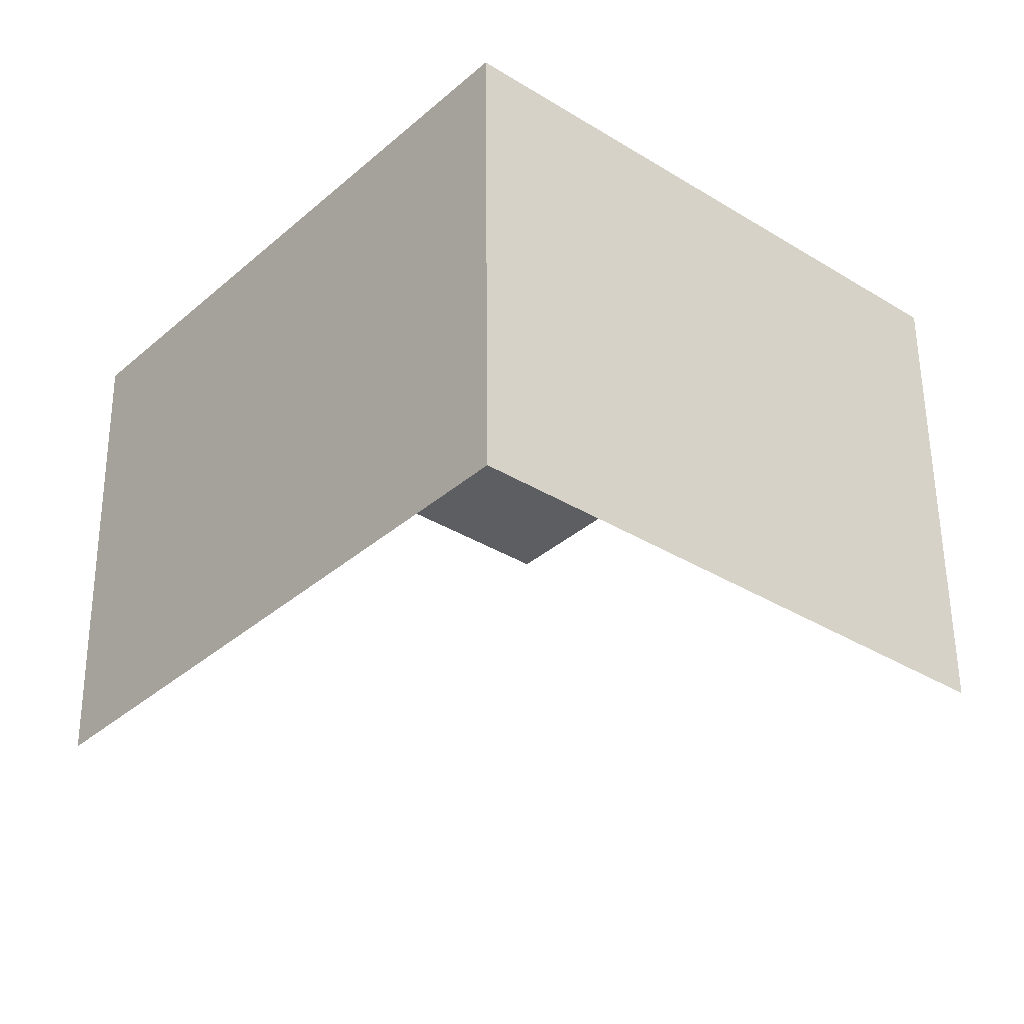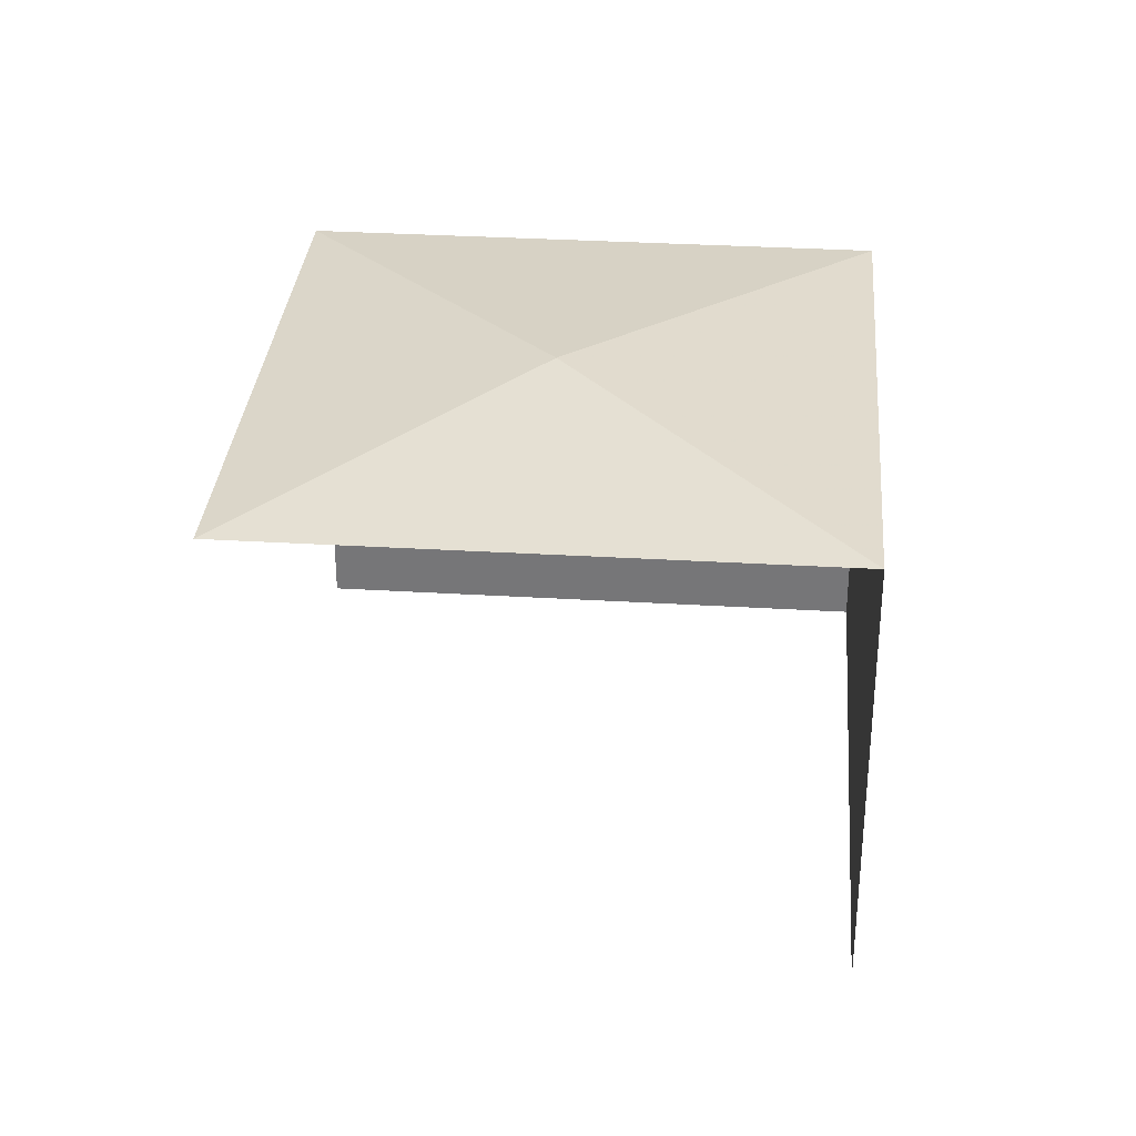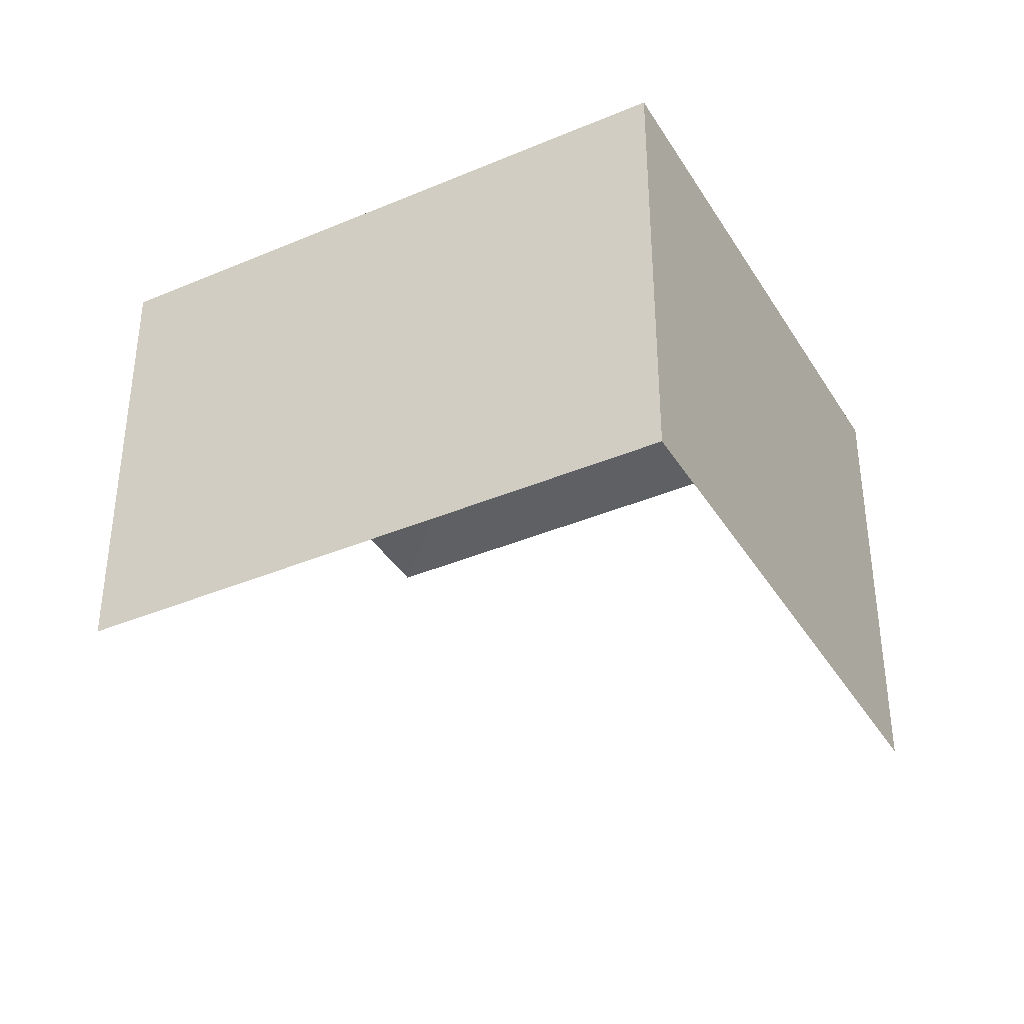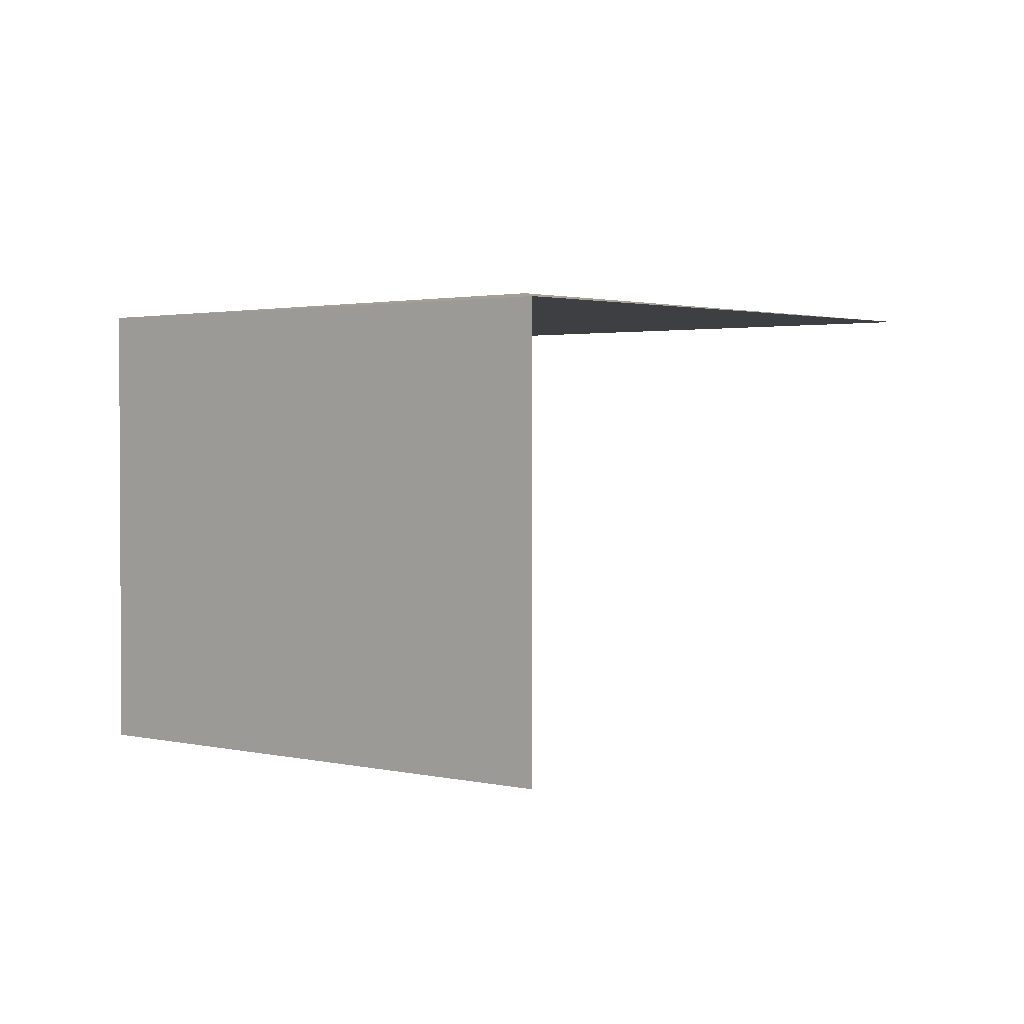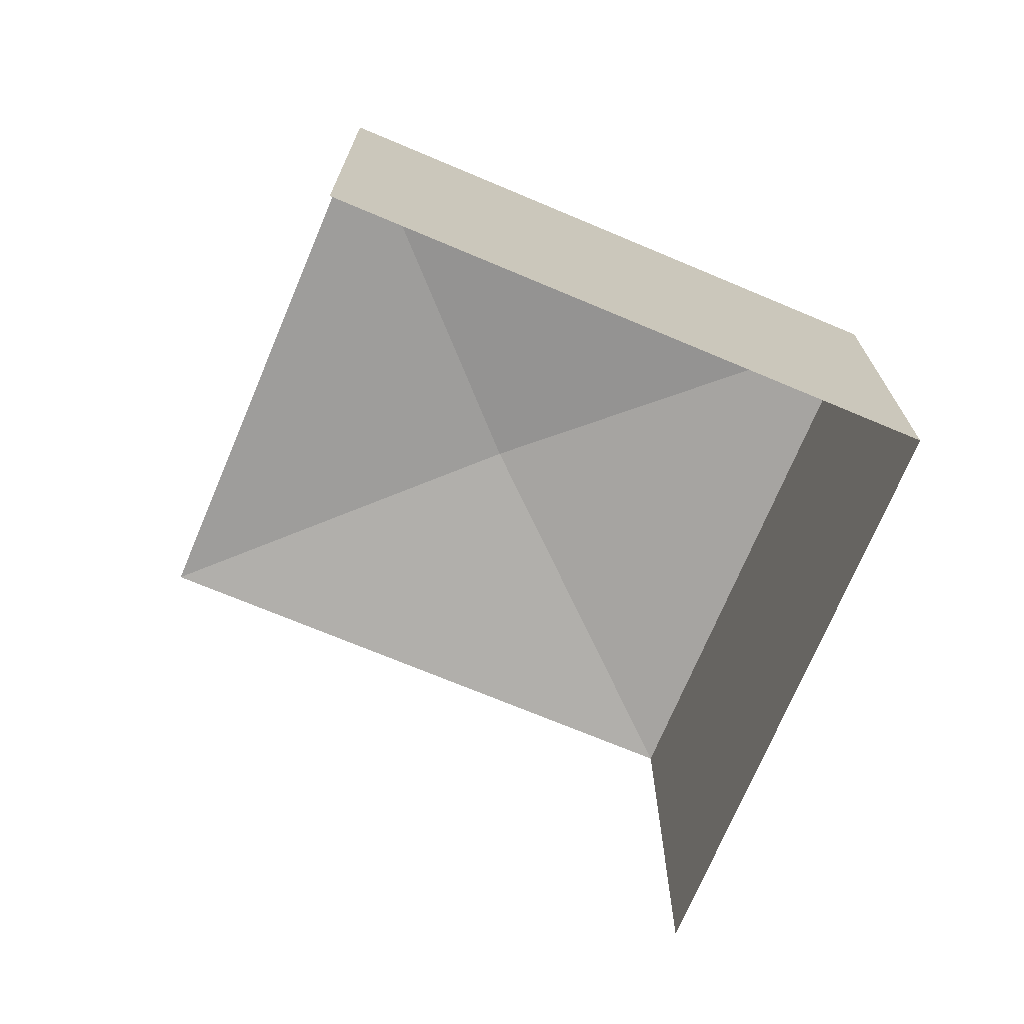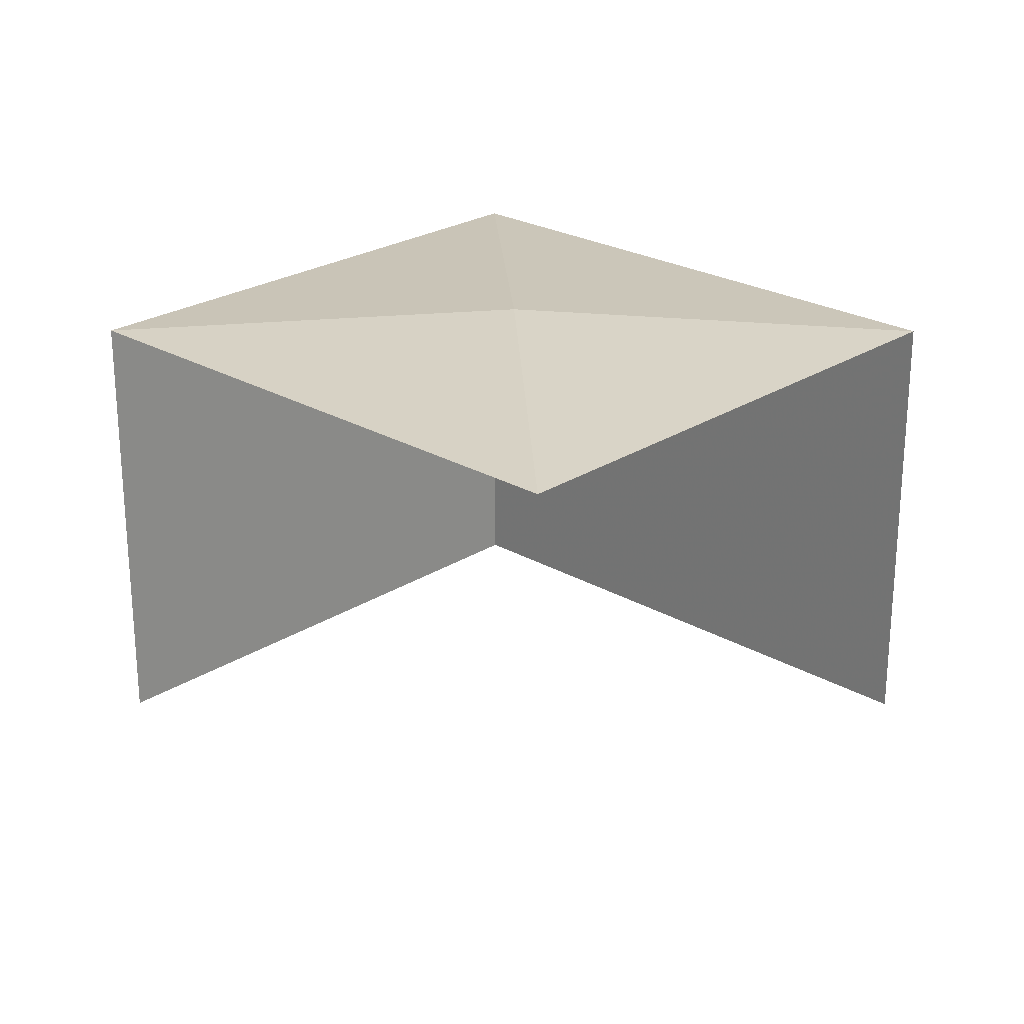
<metadata>
{"format":"obj","ext":"obj","renderer":"f3d","projection":"perspective","resolution":1024,"background":"white","views":[{"elev":56.1,"azim":179.5,"up":"+Y"},{"elev":32.5,"azim":45.3,"up":"+Z"},{"elev":-38.4,"azim":158.7,"up":"+Z"},{"elev":1.9,"azim":-98.7,"up":"+Z"},{"elev":-72.3,"azim":107.7,"up":"+Z"},{"elev":24.4,"azim":-5.9,"up":"+Z"}]}
</metadata>
<code>
v -2.241e+05 -1.284e+05 14.18
v -2.241e+05 -1.284e+05 14.18
v -2.241e+05 -1.284e+05 14.18
v -2.241e+05 -1.284e+05 14.18
v -2.241e+05 -1.284e+05 20.37
v -2.241e+05 -1.284e+05 19.99
v -2.241e+05 -1.284e+05 19.99
v -2.241e+05 -1.284e+05 19.99
v -2.241e+05 -1.284e+05 19.99
f 1 2 3
f 4 1 3
f 8 4 3
f 9 8 3
f 6 3 2
f 6 9 3
f 5 6 7
f 5 7 8
f 5 8 9
f 5 9 6
f 6 2 1
f 7 6 1
f 8 1 4
f 8 7 1

</code>
